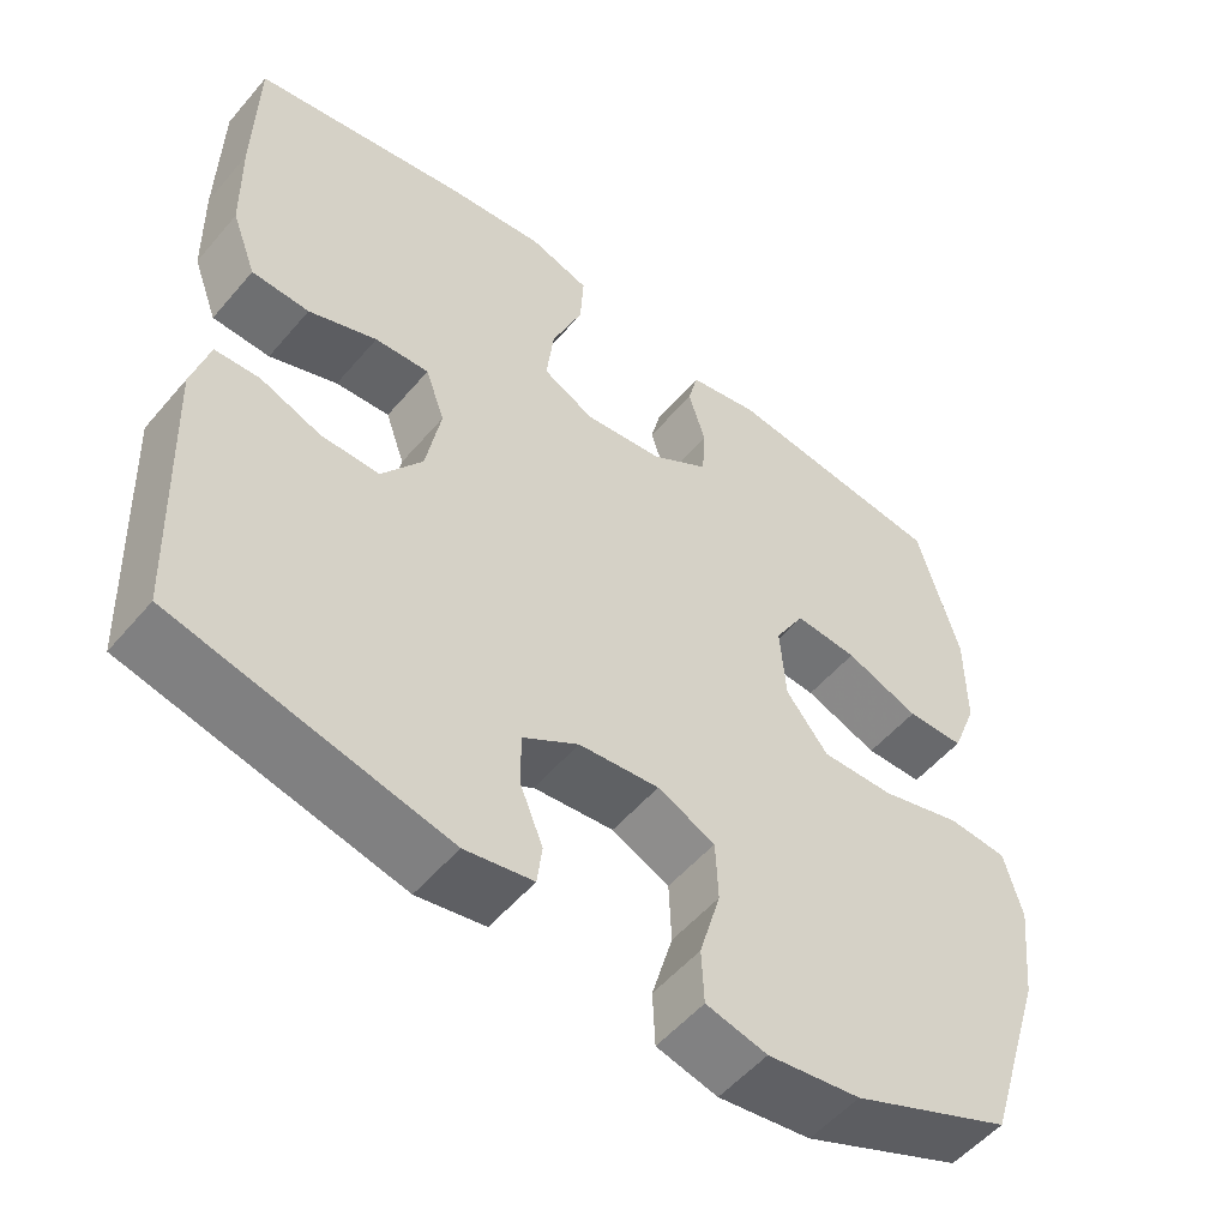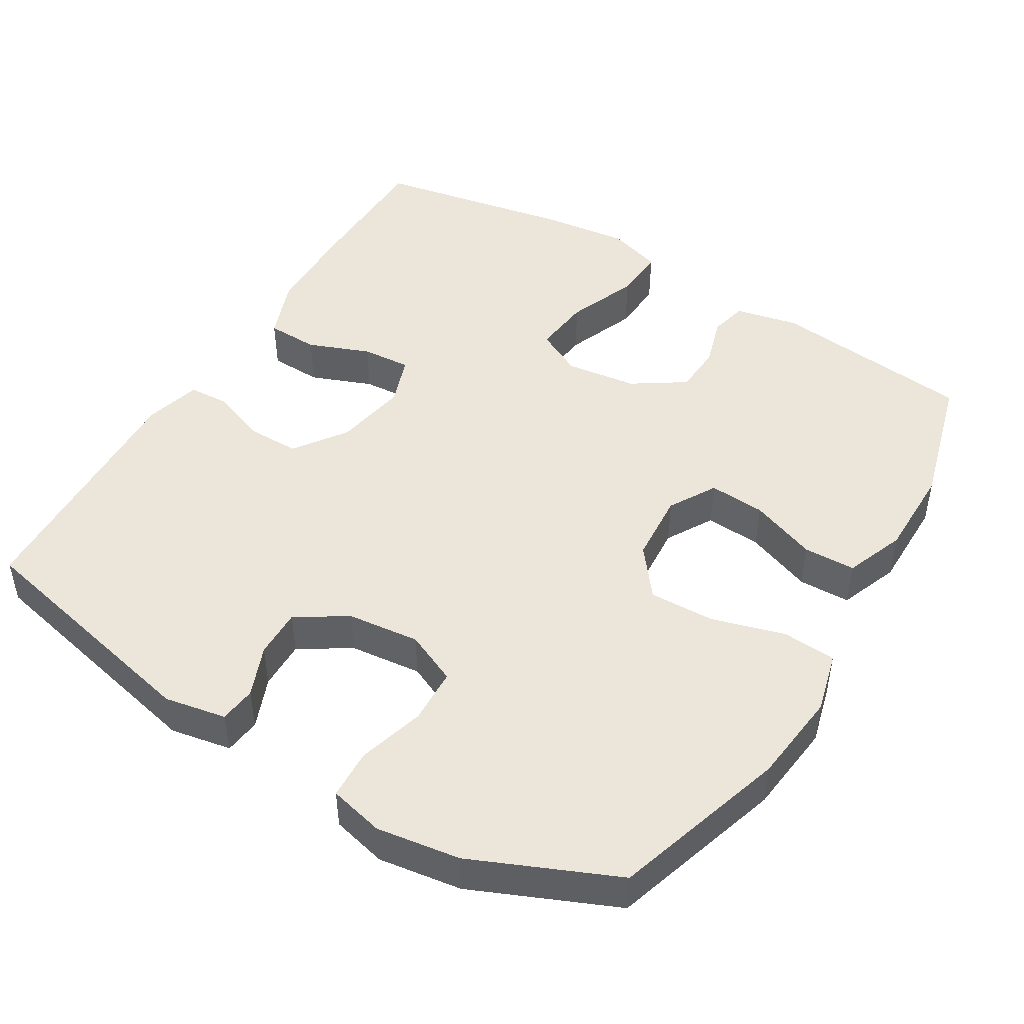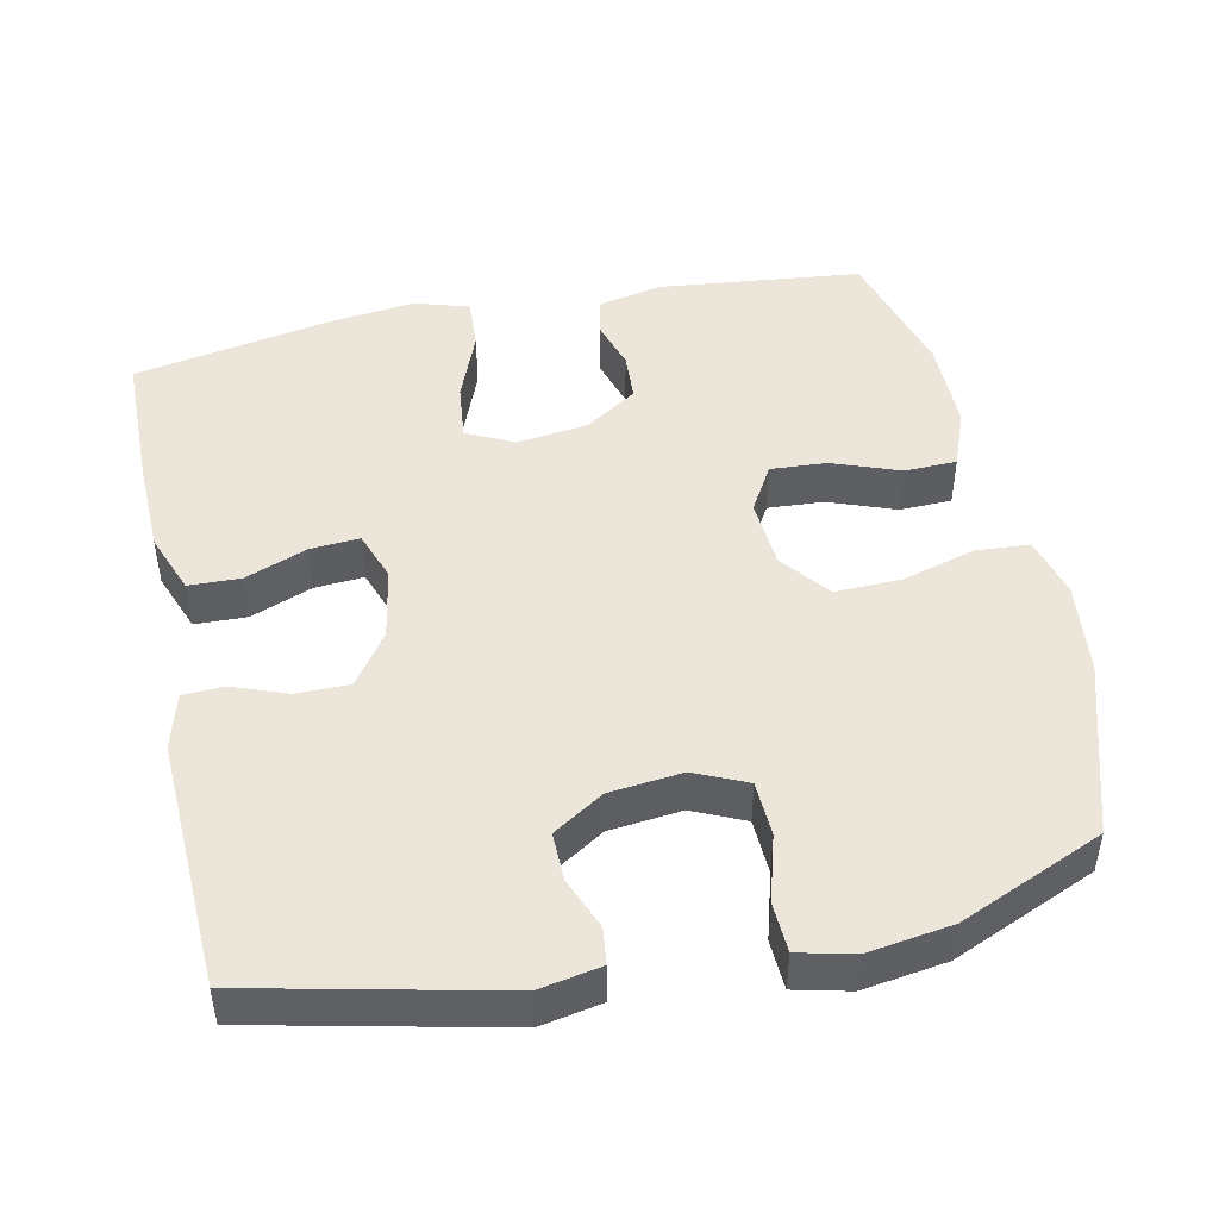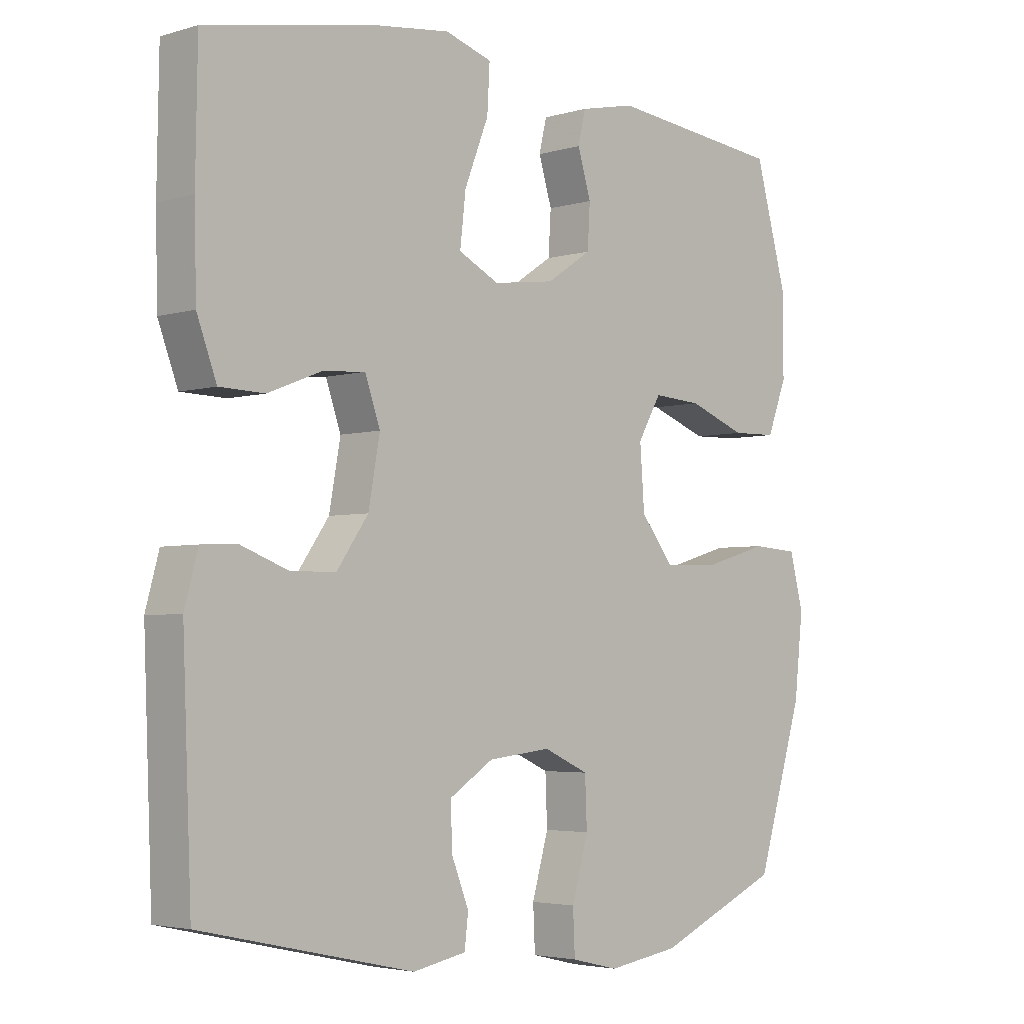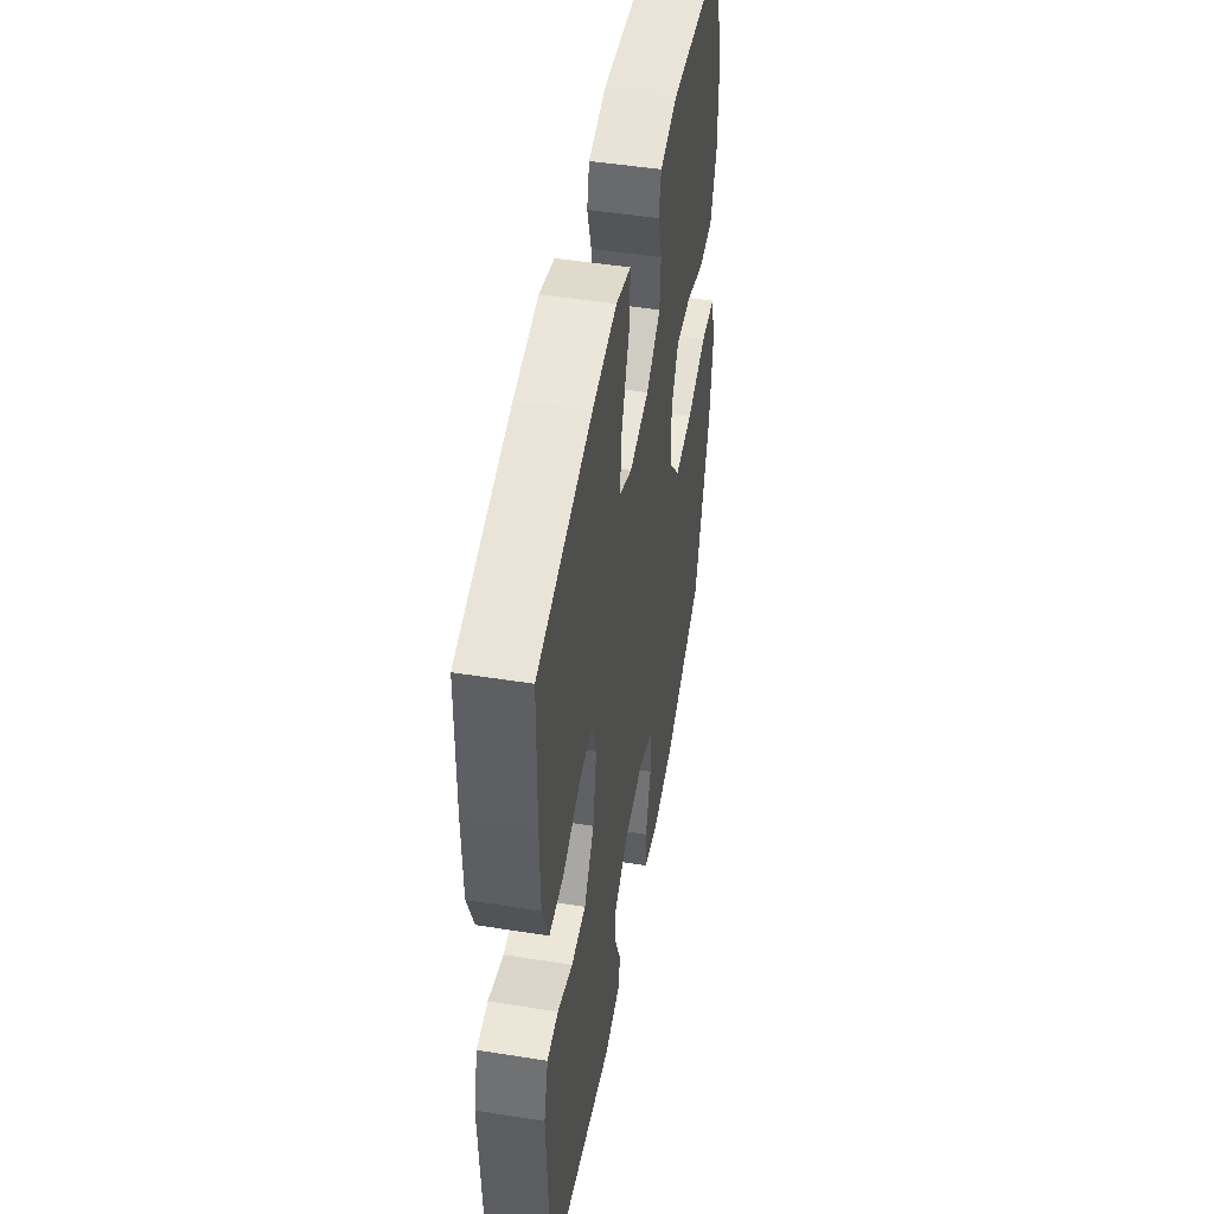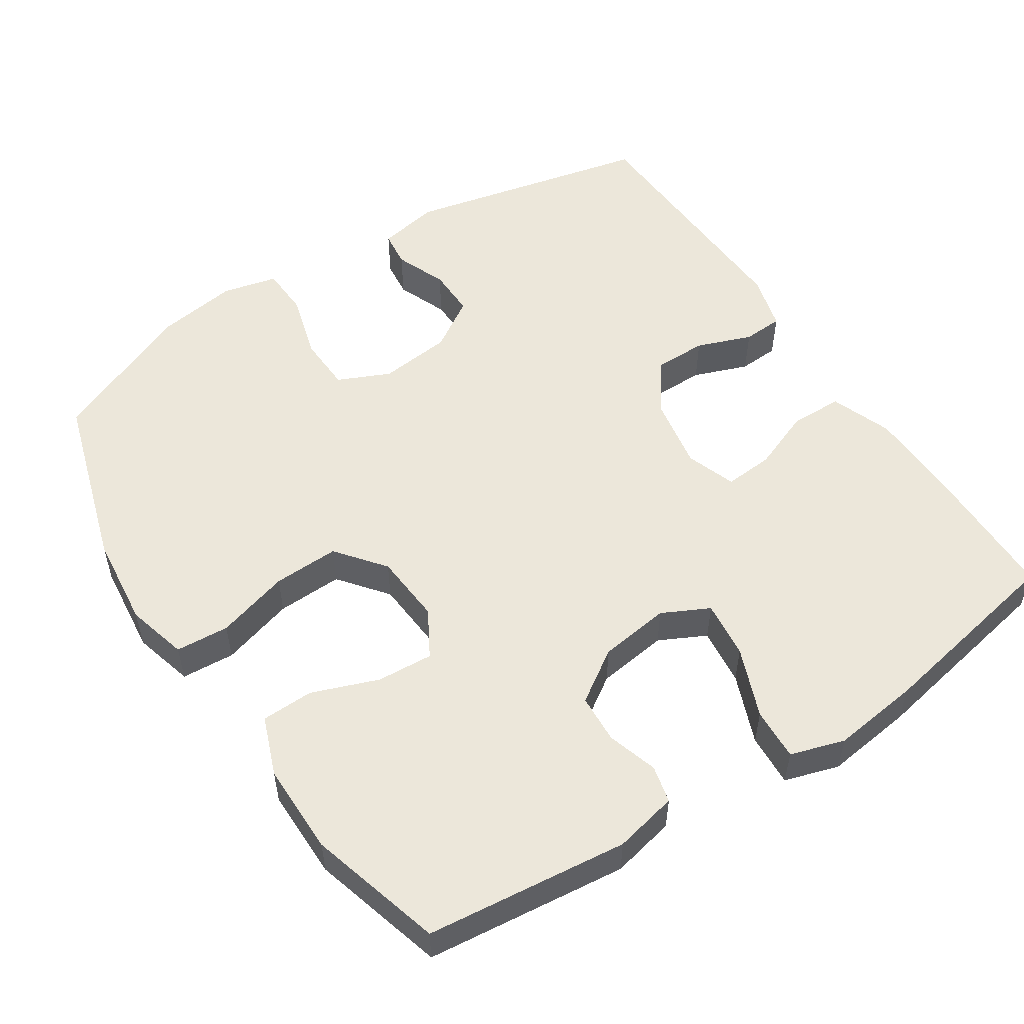
<metadata>
{"format":"obj","ext":"obj","renderer":"f3d","projection":"perspective","resolution":1024,"background":"white","views":[{"elev":-53.7,"azim":140.6,"up":"+Z"},{"elev":47.3,"azim":-148.8,"up":"+Y"},{"elev":47.0,"azim":168.0,"up":"+Y"},{"elev":-3.7,"azim":134.3,"up":"+Z"},{"elev":48.9,"azim":100.0,"up":"+Z"},{"elev":53.5,"azim":-33.2,"up":"+Y"}]}
</metadata>
<code>
v -0.5 0.07 0.5
v -0.224 0.07 0.53
v -0.137 0.07 0.511
v -0.125 0.07 0.46
v -0.146 0.07 0.391
v -0.142 0.07 0.324
v -0.071 0.07 0.277
v 0.026 0.07 0.264
v 0.09 0.07 0.296
v 0.081 0.07 0.375
v 0.043 0.07 0.471
v 0.039 0.07 0.543
v 0.113 0.07 0.566
v 0.233 0.07 0.551
v 0.5 0.07 0.5
v 0.503 0.07 0.309
v 0.5 0.07 0.18
v 0.469 0.07 0.097
v 0.398 0.07 0.095
v 0.314 0.07 0.128
v 0.247 0.07 0.133
v 0.223 0.07 0.065
v 0.241 0.07 -0.034
v 0.291 0.07 -0.105
v 0.363 0.07 -0.105
v 0.438 0.07 -0.077
v 0.493 0.07 -0.08
v 0.514 0.07 -0.157
v 0.5 0.07 -0.5
v 0.165 0.07 -0.575
v 0.081 0.07 -0.559
v 0.075 0.07 -0.509
v 0.103 0.07 -0.439
v 0.104 0.07 -0.372
v 0.035 0.07 -0.328
v -0.064 0.07 -0.317
v -0.135 0.07 -0.349
v -0.138 0.07 -0.425
v -0.112 0.07 -0.516
v -0.115 0.07 -0.584
v -0.19 0.07 -0.602
v -0.304 0.07 -0.585
v -0.5 0.07 -0.5
v -0.574 0.07 -0.261
v -0.588 0.07 -0.134
v -0.566 0.07 -0.051
v -0.493 0.07 -0.046
v -0.393 0.07 -0.075
v -0.303 0.07 -0.078
v -0.251 0.07 -0.012
v -0.244 0.07 0.084
v -0.281 0.07 0.148
v -0.358 0.07 0.143
v -0.449 0.07 0.109
v -0.52 0.07 0.111
v -0.551 0.07 0.192
v -0.551 0.07 0.317
v -0.5 0 0.5
v -0.224 0 0.53
v -0.137 0 0.511
v -0.125 0 0.46
v -0.146 0 0.391
v -0.142 0 0.324
v -0.071 0 0.277
v 0.026 0 0.264
v 0.09 0 0.296
v 0.081 0 0.375
v 0.043 0 0.471
v 0.039 0 0.543
v 0.113 0 0.566
v 0.233 0 0.551
v 0.5 0 0.5
v 0.503 0 0.309
v 0.5 0 0.18
v 0.469 0 0.097
v 0.398 0 0.095
v 0.314 0 0.128
v 0.247 0 0.133
v 0.223 0 0.065
v 0.241 0 -0.034
v 0.291 0 -0.105
v 0.363 0 -0.105
v 0.438 0 -0.077
v 0.493 0 -0.08
v 0.514 0 -0.157
v 0.5 0 -0.5
v 0.165 0 -0.575
v 0.081 0 -0.559
v 0.075 0 -0.509
v 0.103 0 -0.439
v 0.104 0 -0.372
v 0.035 0 -0.328
v -0.064 0 -0.317
v -0.135 0 -0.349
v -0.138 0 -0.425
v -0.112 0 -0.516
v -0.115 0 -0.584
v -0.19 0 -0.602
v -0.304 0 -0.585
v -0.5 0 -0.5
v -0.574 0 -0.261
v -0.588 0 -0.134
v -0.566 0 -0.051
v -0.493 0 -0.046
v -0.393 0 -0.075
v -0.303 0 -0.078
v -0.251 0 -0.012
v -0.244 0 0.084
v -0.281 0 0.148
v -0.358 0 0.143
v -0.449 0 0.109
v -0.52 0 0.111
v -0.551 0 0.192
v -0.551 0 0.317
f 53 54 55 56
f 52 53 56 57
f 45 46 47 48
f 45 48 49
f 44 45 49
f 43 44 49
f 42 43 49 50
f 38 39 40 41
f 37 38 41 42
f 30 31 32 33
f 30 33 34
f 29 30 34
f 28 29 34 35
f 25 26 27 28
f 24 25 28 35
f 17 18 19 20
f 17 20 21
f 16 17 21
f 15 16 21
f 14 15 21
f 13 14 21 22
f 10 11 12 13
f 9 10 13 22
f 2 3 4 5
f 2 5 6
f 52 57 1 2
f 51 52 2 6
f 50 51 6 7
f 37 42 50 7
f 36 37 7 8
f 23 24 35 36
f 22 23 36
f 8 9 22 36
f 113 112 111 110
f 114 113 110 109
f 105 104 103 102
f 106 105 102
f 106 102 101
f 106 101 100
f 107 106 100 99
f 98 97 96 95
f 99 98 95 94
f 90 89 88 87
f 91 90 87
f 91 87 86
f 92 91 86 85
f 85 84 83 82
f 92 85 82 81
f 77 76 75 74
f 78 77 74
f 78 74 73
f 78 73 72
f 78 72 71
f 79 78 71 70
f 70 69 68 67
f 79 70 67 66
f 62 61 60 59
f 63 62 59
f 59 58 114 109
f 63 59 109 108
f 64 63 108 107
f 64 107 99 94
f 65 64 94 93
f 93 92 81 80
f 93 80 79
f 93 79 66 65
f 1 58 59 2
f 2 59 60 3
f 3 60 61 4
f 4 61 62 5
f 5 62 63 6
f 6 63 64 7
f 7 64 65 8
f 8 65 66 9
f 9 66 67 10
f 10 67 68 11
f 11 68 69 12
f 12 69 70 13
f 13 70 71 14
f 14 71 72 15
f 15 72 73 16
f 16 73 74 17
f 17 74 75 18
f 18 75 76 19
f 19 76 77 20
f 20 77 78 21
f 21 78 79 22
f 22 79 80 23
f 23 80 81 24
f 24 81 82 25
f 25 82 83 26
f 26 83 84 27
f 27 84 85 28
f 28 85 86 29
f 29 86 87 30
f 30 87 88 31
f 31 88 89 32
f 32 89 90 33
f 33 90 91 34
f 34 91 92 35
f 35 92 93 36
f 36 93 94 37
f 37 94 95 38
f 38 95 96 39
f 39 96 97 40
f 40 97 98 41
f 41 98 99 42
f 42 99 100 43
f 43 100 101 44
f 44 101 102 45
f 45 102 103 46
f 46 103 104 47
f 47 104 105 48
f 48 105 106 49
f 49 106 107 50
f 50 107 108 51
f 51 108 109 52
f 52 109 110 53
f 53 110 111 54
f 54 111 112 55
f 55 112 113 56
f 56 113 114 57
f 57 114 58 1

</code>
